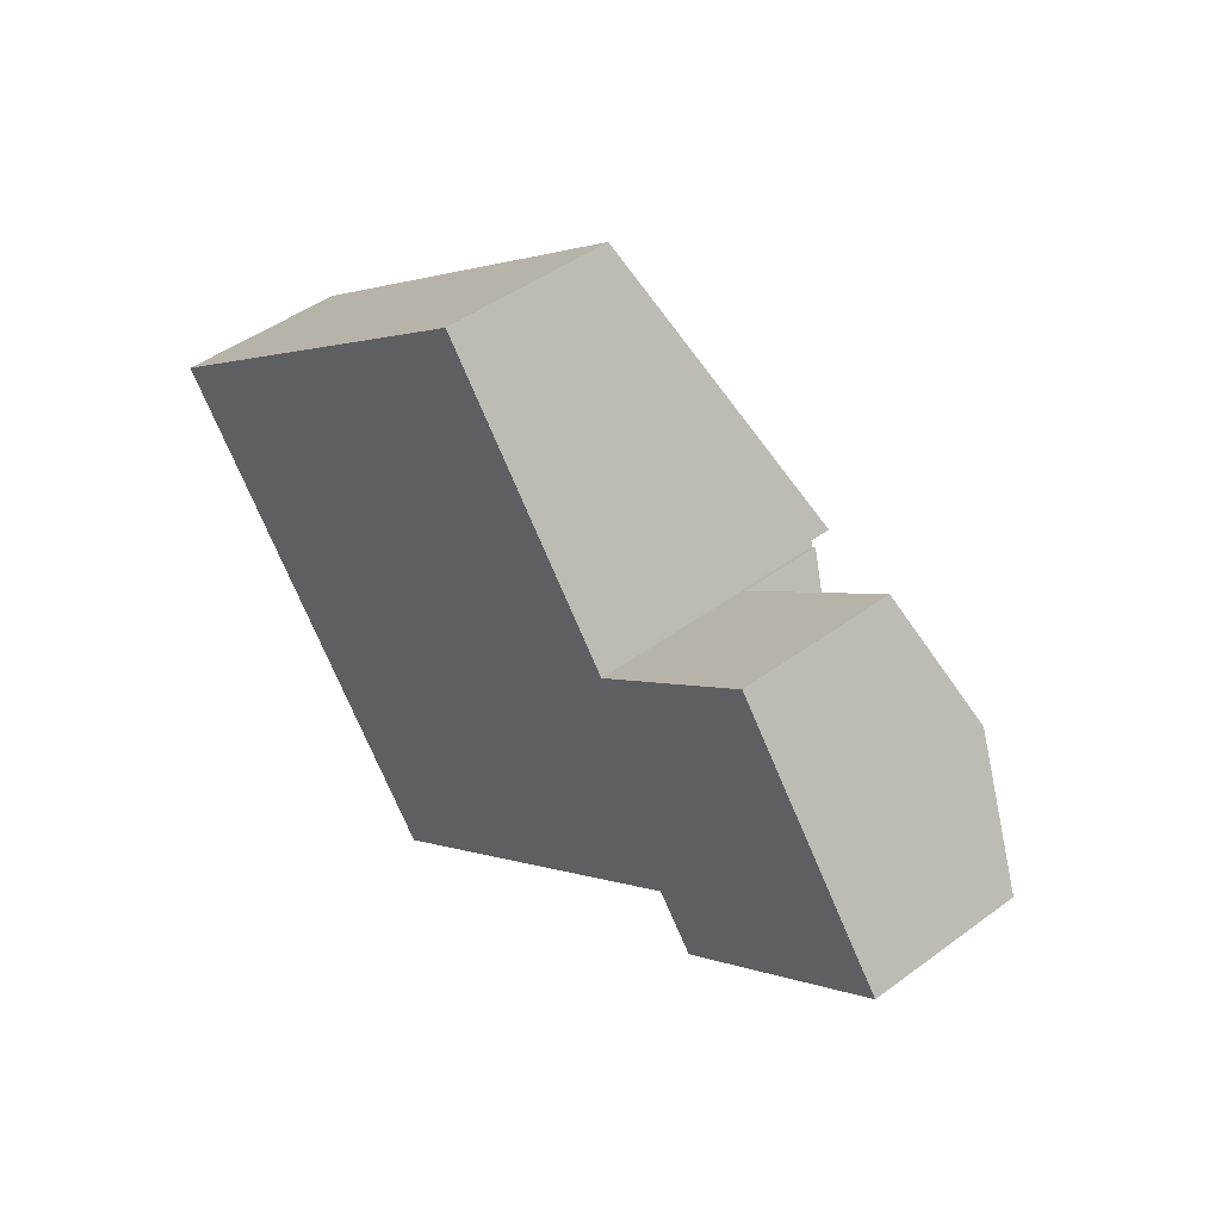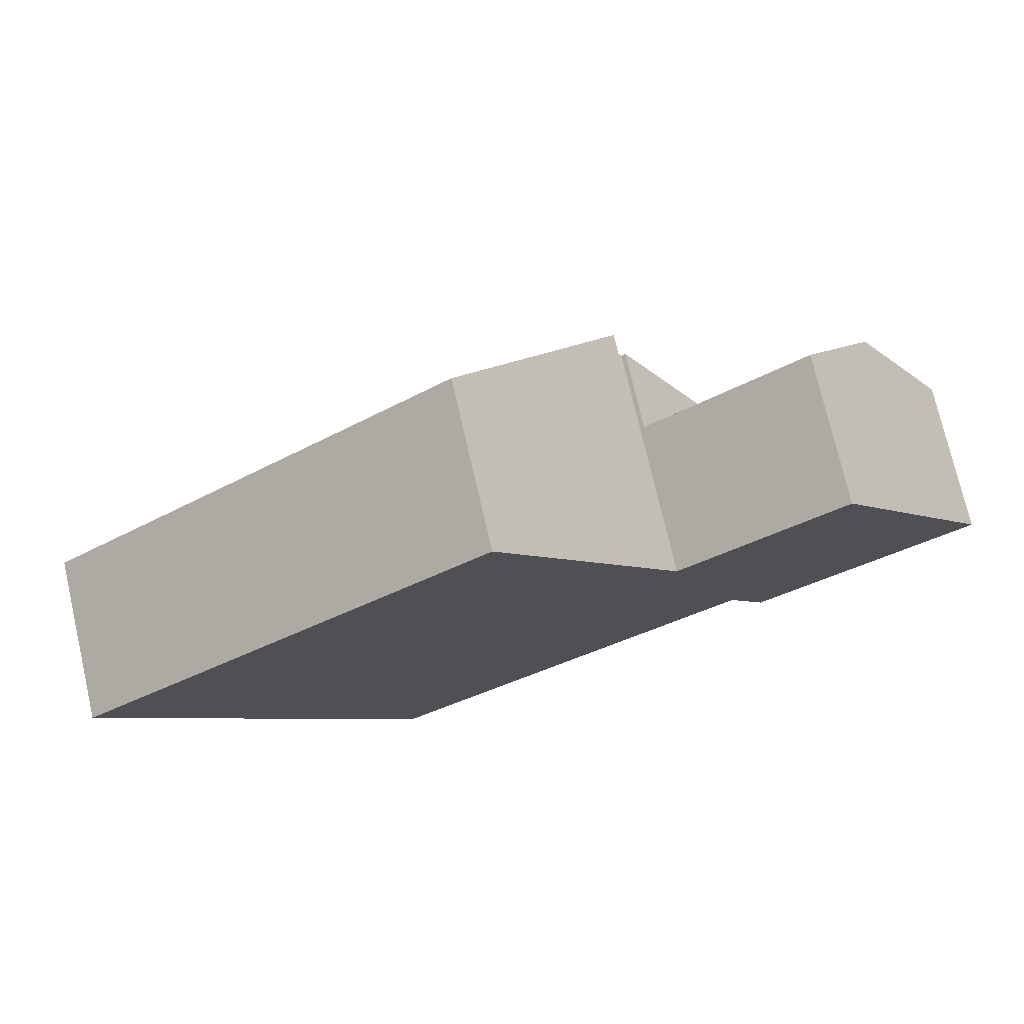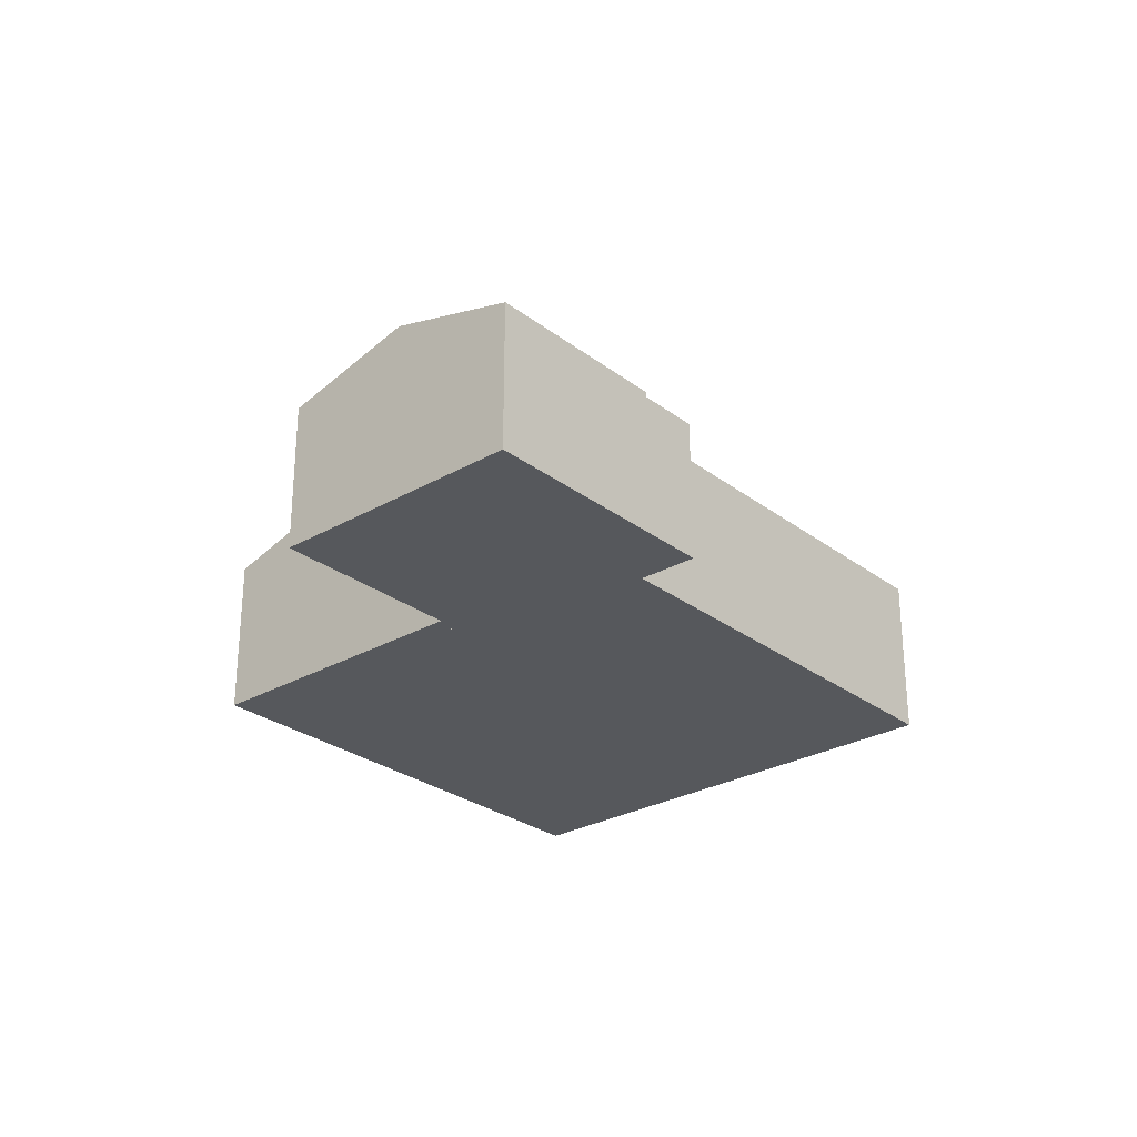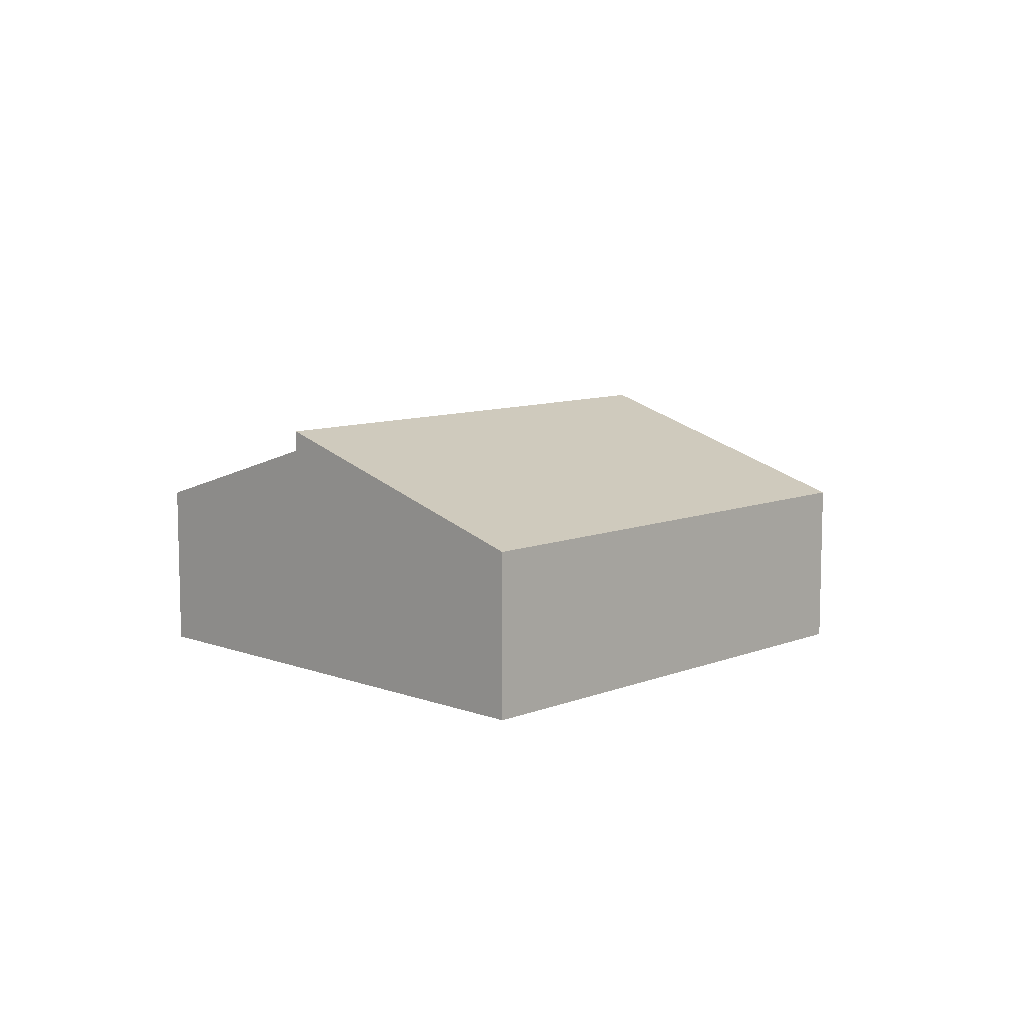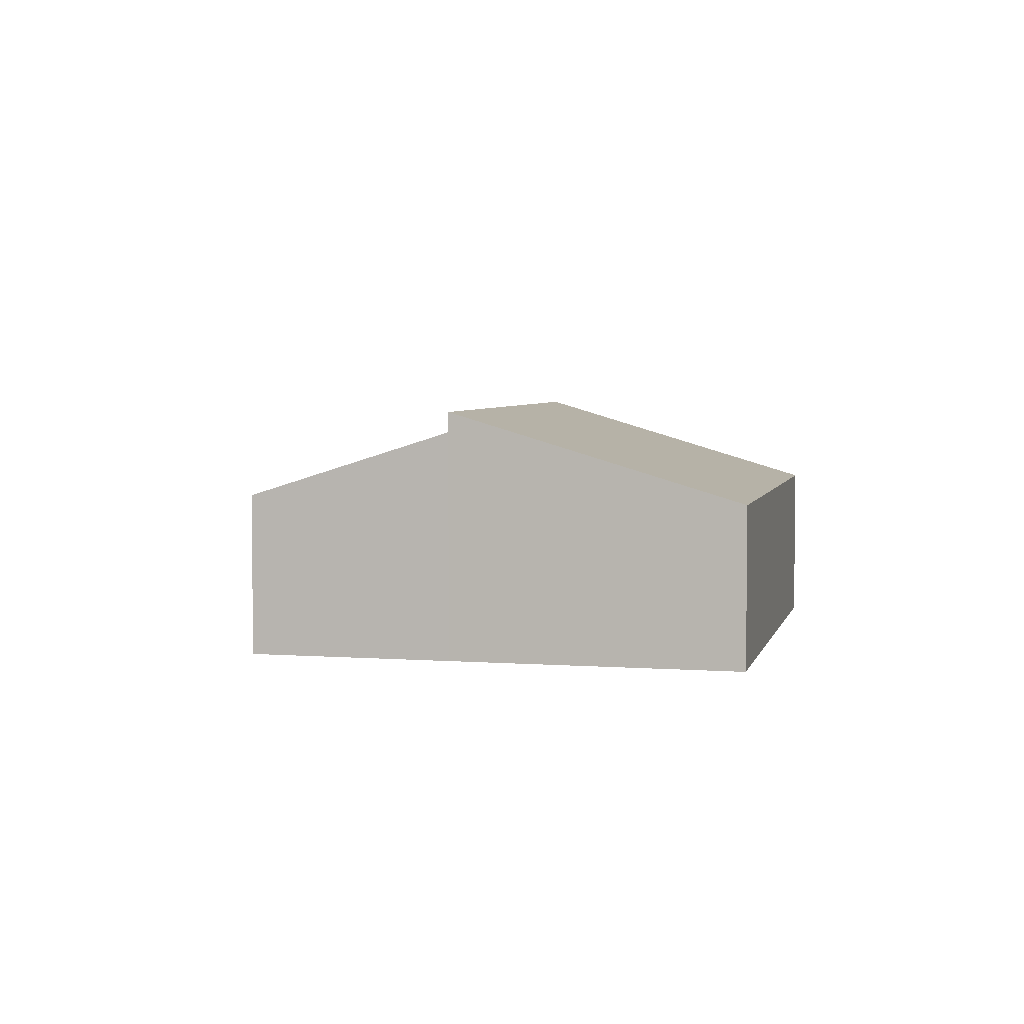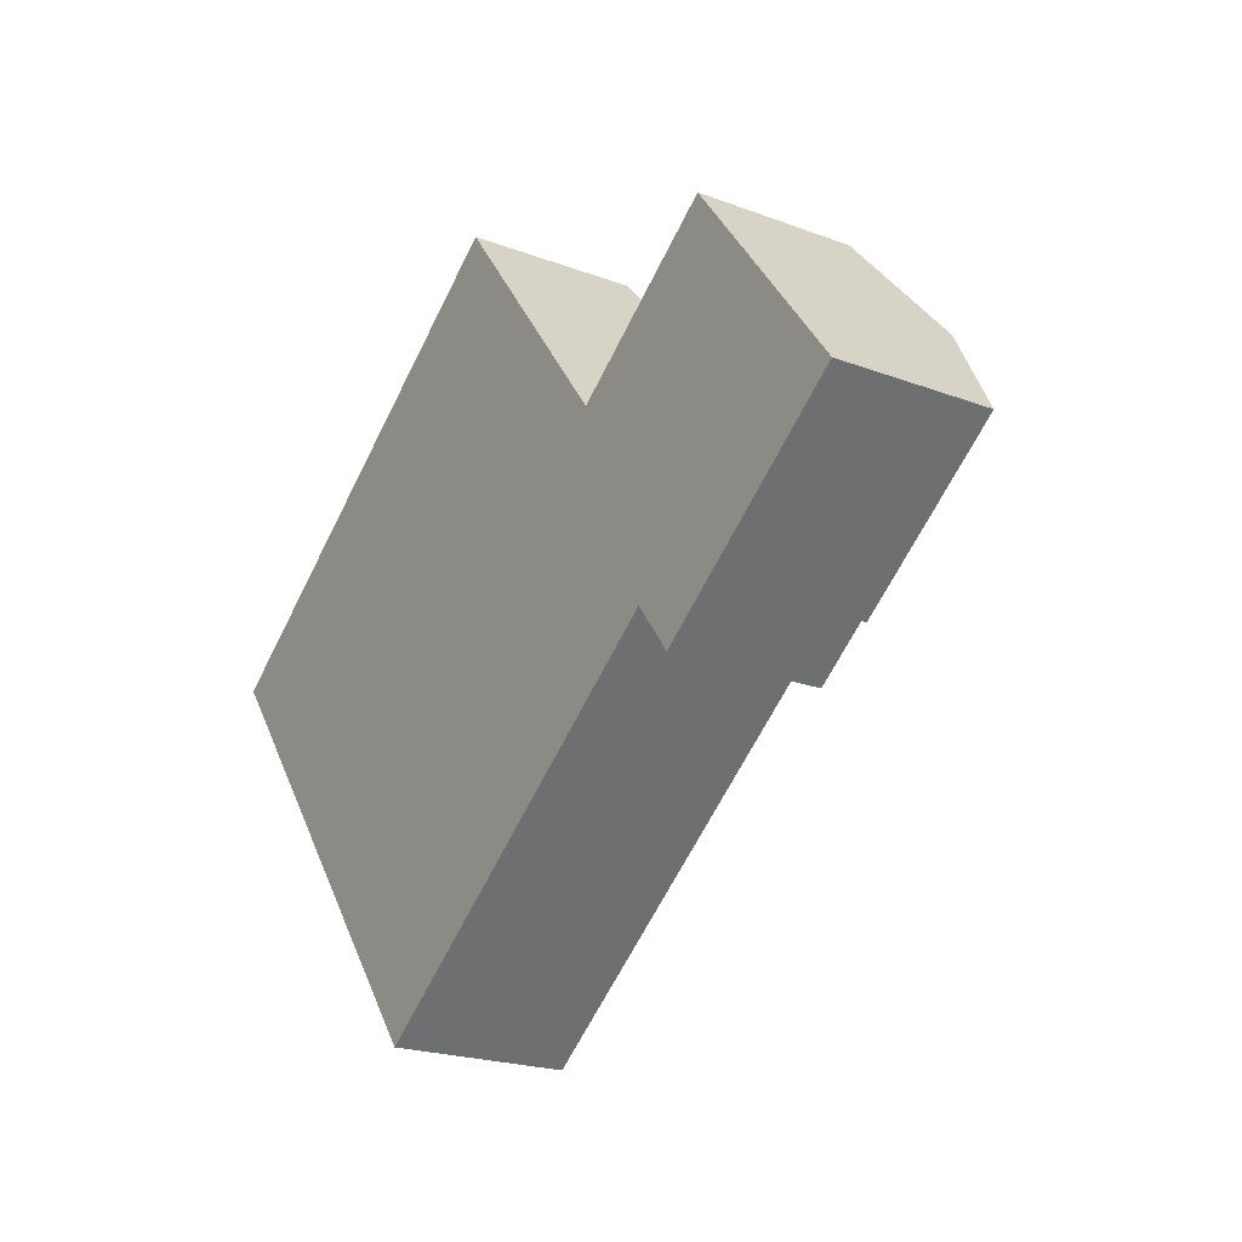
<metadata>
{"format":"obj","ext":"obj","renderer":"f3d","projection":"perspective","resolution":1024,"background":"white","views":[{"elev":46.0,"azim":49.7,"up":"+Z"},{"elev":74.8,"azim":-13.0,"up":"+Z"},{"elev":-27.8,"azim":94.1,"up":"+Y"},{"elev":9.3,"azim":-82.8,"up":"+Y"},{"elev":4.4,"azim":-113.7,"up":"+Y"},{"elev":-21.5,"azim":56.3,"up":"+Z"}]}
</metadata>
<code>
v  0 3.359 2.057e-16
v  12.19 5.182 1.452
v  3.727 5.182 -4.936
v  8.46 3.359 6.388
v  12.19 -8.891e-17 1.452
v  8.46 -3.912e-16 6.388
v  3.727 3.022e-16 -4.936
v  0 0 0
v  15.64 3.098 -2.951
v  17.19 3.8 1.662
v  18.84 3.098 -0.529
v  14.59 3.542 -1.564
v  13.98 3.8 -0.759
v  15.53 3.098 3.854
v  12.33 3.098 1.432
v  12.33 -8.768e-17 1.432
v  15.53 -2.36e-16 3.854
v  17.19 -1.018e-16 1.662
v  18.84 3.239e-17 -0.529
v  15.64 1.807e-16 -2.951
v  14.59 9.577e-17 -1.564
v  13.98 4.648e-17 -0.759
v  15.64 2.99 -2.951
v  14.57 2.99 -3.754
v  13.81 3.393 -2.743
v  3.727 4.765 -4.936
v  6.332 3.393 -8.387
v  12.19 4.765 1.452
v  12.25 4.733 1.372
v  13.98 3.862 -0.759
v  12.33 4.733 1.432
v  12.25 -8.401e-17 1.372
v  14.57 2.299e-16 -3.754
v  13.81 1.68e-16 -2.743
v  6.332 5.136e-16 -8.387
g defaultobject
f 1 2 3
f 2 1 4
f 4 5 2
f 5 4 6
f 5 3 2
f 3 5 7
f 7 1 3
f 1 7 8
f 8 4 1
f 4 8 6
f 8 5 6
f 5 8 7
f 9 10 11
f 10 9 12
f 10 12 13
f 13 14 10
f 14 13 15
f 16 14 15
f 14 16 17
f 17 10 14
f 10 17 11
f 11 17 18
f 11 18 19
f 19 9 11
f 9 19 20
f 20 12 9
f 12 20 13
f 13 20 15
f 15 20 21
f 15 21 22
f 15 22 16
f 18 20 19
f 20 18 17
f 20 17 21
f 21 17 16
f 21 16 22
f 23 24 25
f 26 25 27
f 25 26 28
f 25 28 29
f 25 29 23
f 23 29 12
f 12 29 30
f 31 30 29
f 5 29 28
f 29 5 32
f 16 30 31
f 30 16 12
f 12 16 23
f 23 16 22
f 23 22 20
f 20 22 21
f 32 31 29
f 31 32 16
f 7 28 26
f 28 7 5
f 20 24 23
f 24 20 33
f 34 27 25
f 27 34 35
f 24 34 25
f 34 24 33
f 27 7 26
f 7 27 35
f 22 16 32
f 7 32 5
f 32 7 22
f 22 7 21
f 21 7 34
f 21 34 20
f 34 7 35
f 33 20 34

</code>
